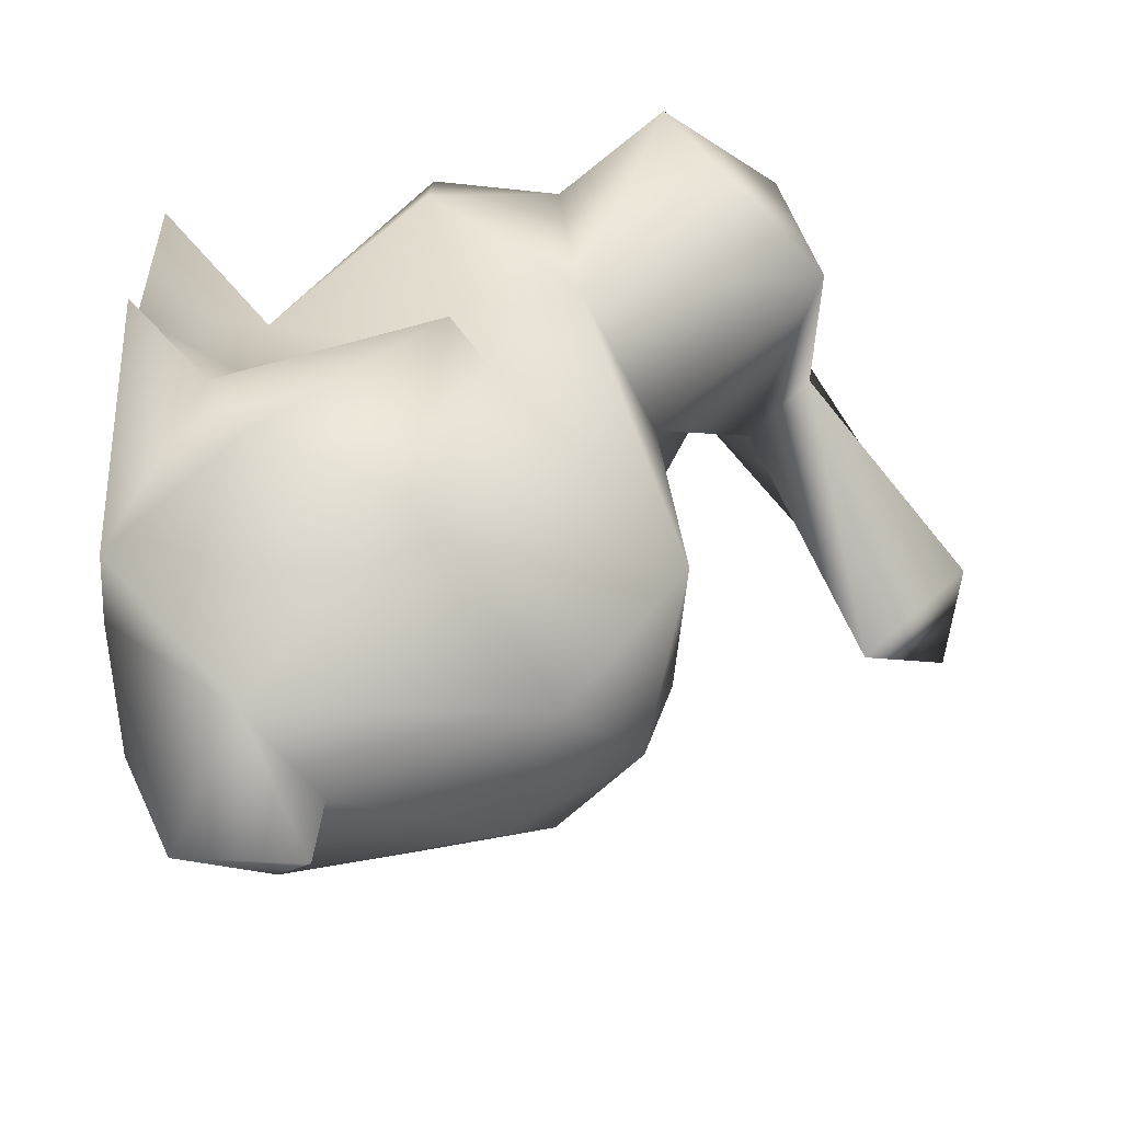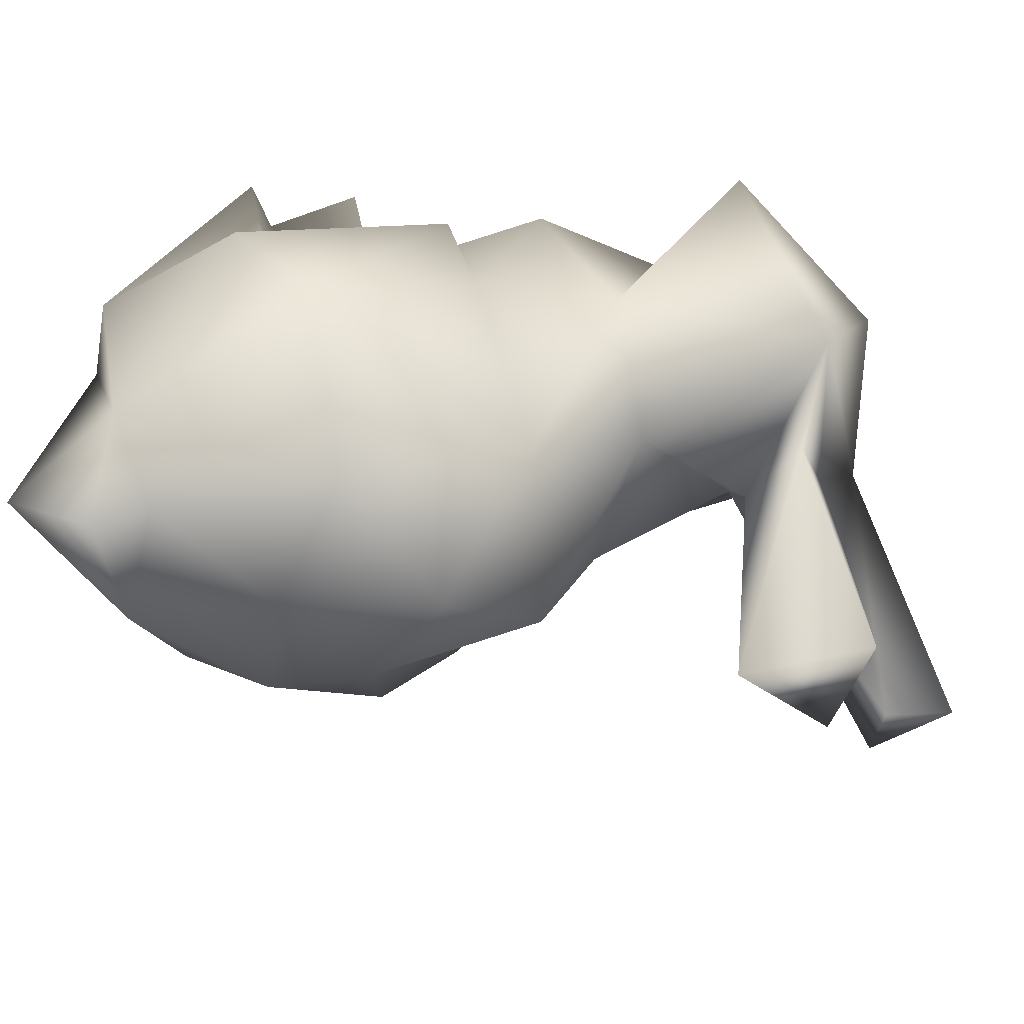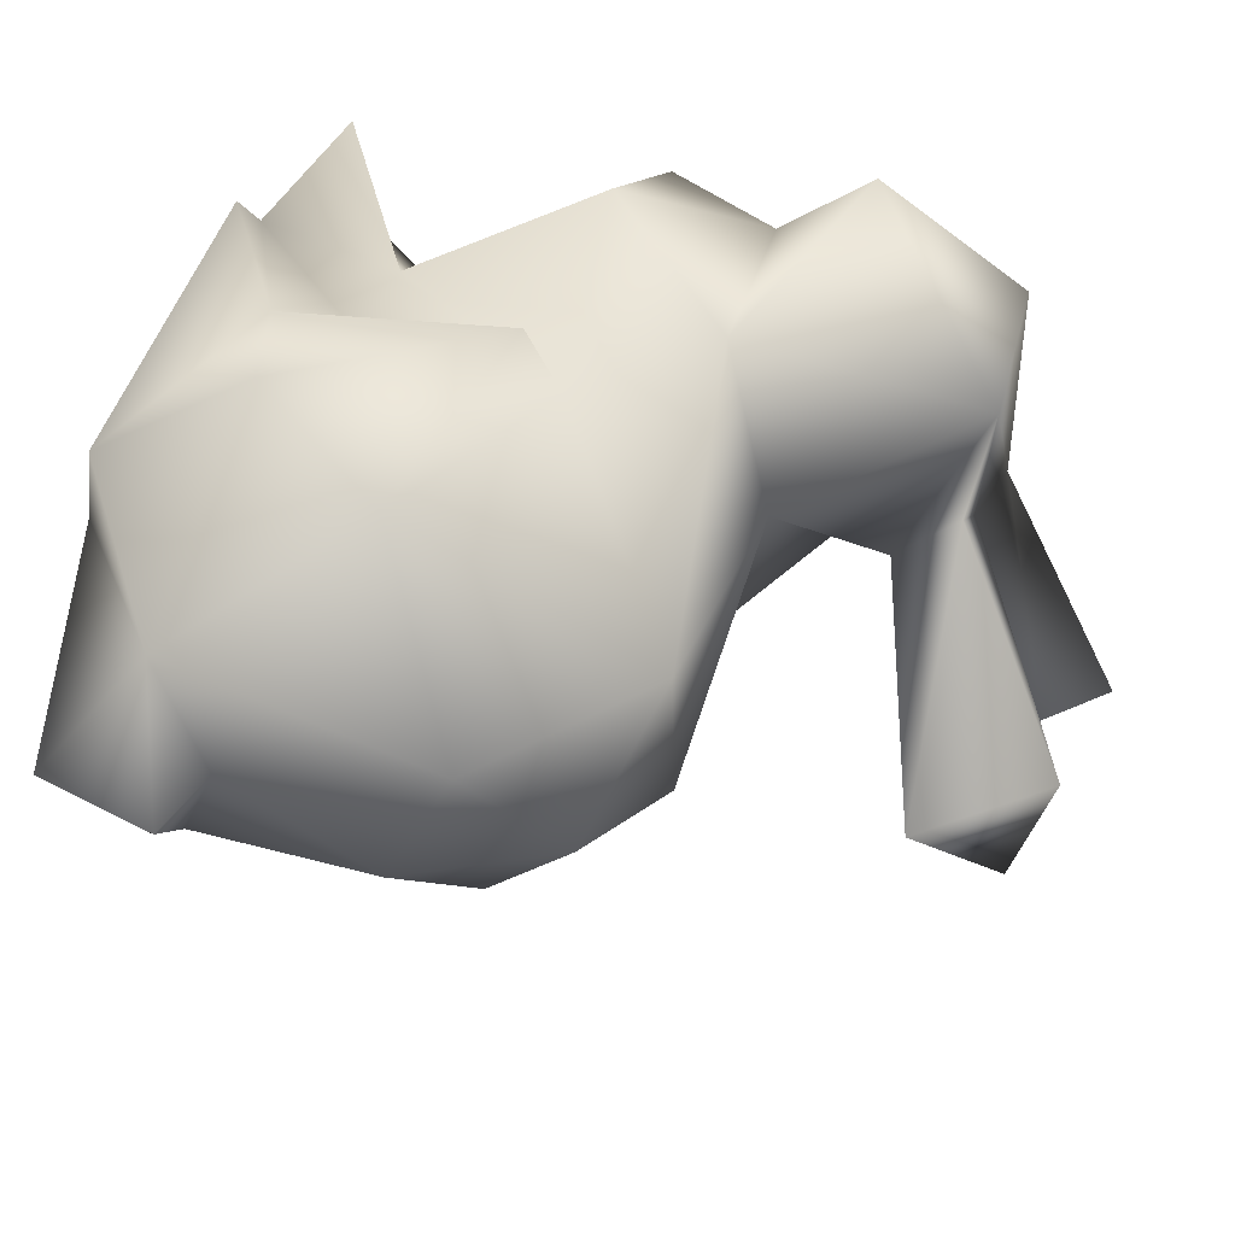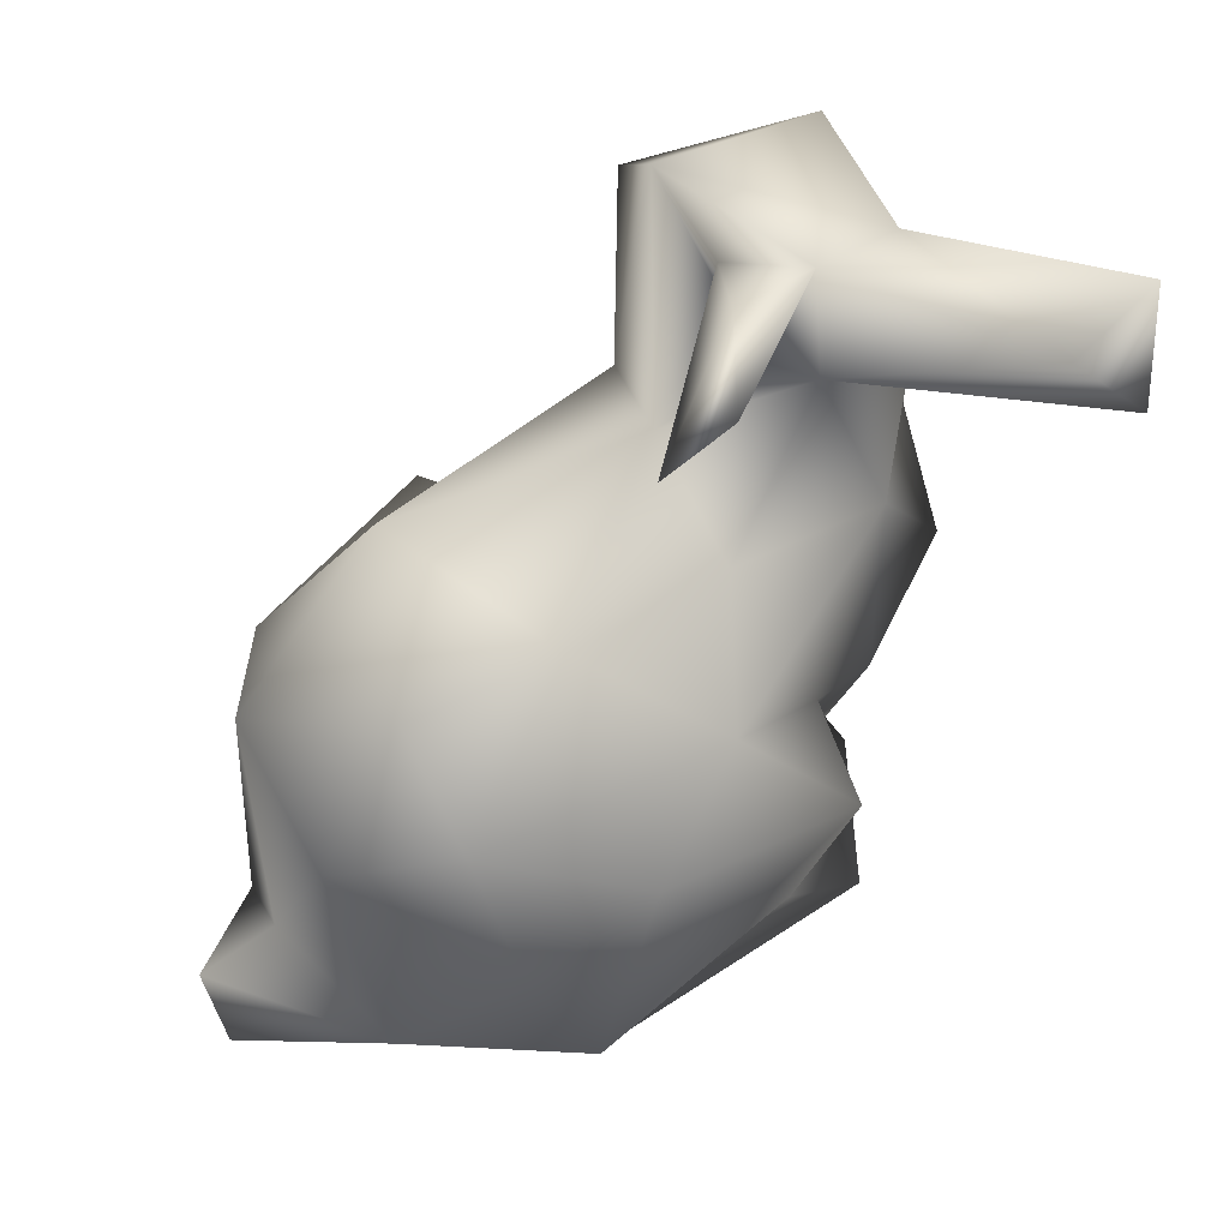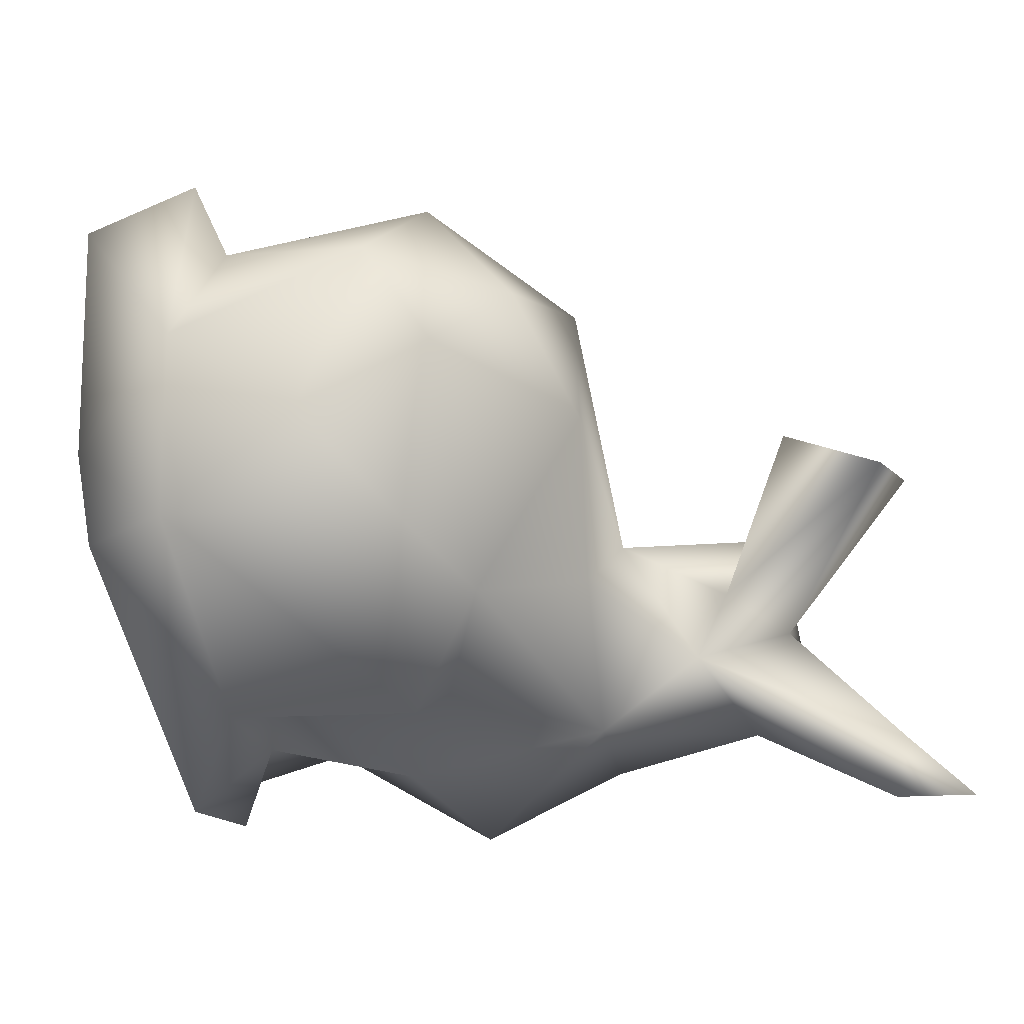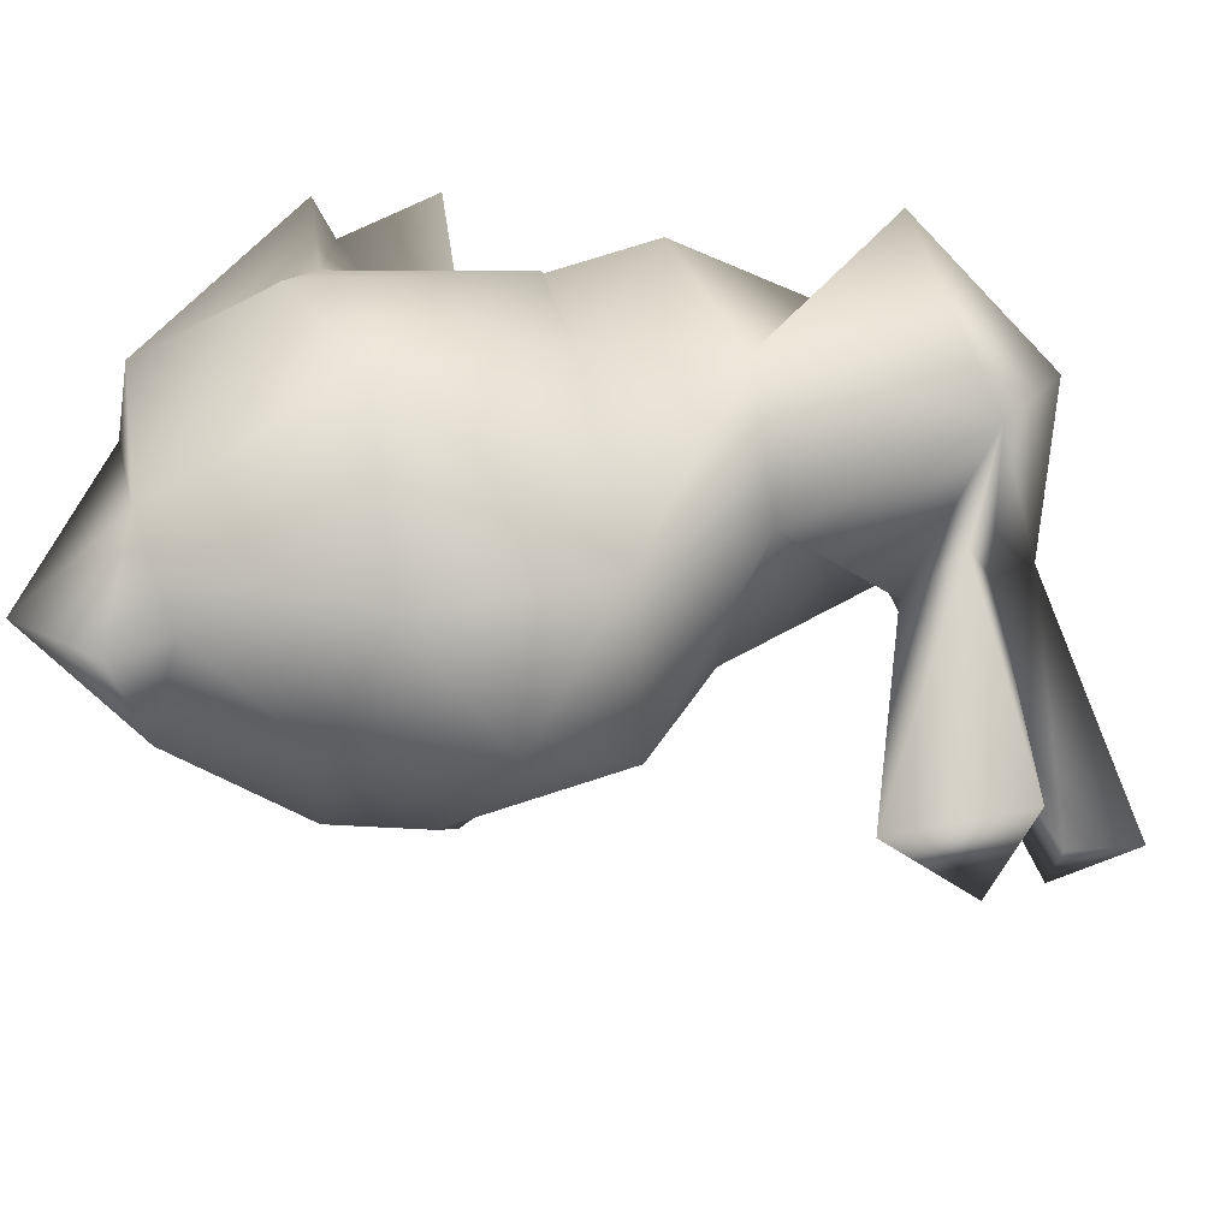
<metadata>
{"format":"obj","ext":"obj","renderer":"f3d","projection":"perspective","resolution":1024,"background":"white","views":[{"elev":48.0,"azim":89.7,"up":"+Z"},{"elev":22.5,"azim":123.0,"up":"+Z"},{"elev":52.1,"azim":115.5,"up":"+Z"},{"elev":53.6,"azim":136.1,"up":"+Y"},{"elev":-63.2,"azim":107.4,"up":"+Z"},{"elev":29.8,"azim":125.4,"up":"+Z"}]}
</metadata>
<code>
v -0.915 1.252 0.3895
v -0.5839 1.096 0.06357
v -0.6635 1.429 -0.5049
v -0.7967 1.169 0.04128
v -0.6195 1.481 -0.3887
v -0.8557 0.8477 0.1231
v -0.6144 0.872 -0.07749
v -0.3805 0.6124 -0.1617
v -0.2893 0.9359 -0.02672
v -0.3701 0.9988 0.2327
v 0.3127 0.9619 0.1016
v 0.1949 0.03123 0.5085
v -0.1312 0.1954 0.6027
v -0.3361 0.227 -0.01657
v 0.6626 0.3998 0.2636
v 0.6392 0.161 0.2492
v -0.3517 0.04301 0.5506
v 0.2198 0.0223 0.3619
v 0.3206 0.5292 -0.1843
v 0.09911 0.6538 -0.2671
v -0.1279 1.569 -0.1767
v 0.212 0.2176 -0.2419
v -0.3005 0.5715 -0.3455
v 0.1518 0.03533 -0.1608
v -0.7642 1.576 -0.4183
v -0.1597 0.7389 -0.1819
v -0.479 1.19 0.1072
v -0.6188 1.294 0.1207
v 0.3412 0.8025 -0.07784
v -0.06333 1.402 -0.08177
v -0.5839 0.4589 -0.1062
v -0.8372 0.5519 -0.02748
v -0.4449 0.04422 -0.2508
v -0.2629 0.1885 -0.2377
v 0.018 0.0622 -0.03921
v -0.6535 0.05236 -0.01446
v 0.06204 1.024 -0.01302
v -0.2508 1.609 -0.04214
v 0.4818 0.3096 -0.02349
v -0.6438 0.2657 0.1516
v 0.2646 0.0231 0.04121
v -0.7716 1.301 0.08278
v -0.4807 0.1768 -0.02479
v -0.506 1.303 0.2325
v -0.7033 0.04362 0.236
v 0.5131 0.4148 0.242
v 0.4937 0.7068 0.1083
v 0.4358 0.8149 0.3765
v 0.4476 0.2759 0.4021
v -0.9667 0.9446 0.3862
v -0.5701 1.321 0.4495
v 0.1148 1.039 0.3787
v -0.5106 0.8504 0.4753
v -0.8006 0.815 0.4593
v 0.06263 0.2835 0.672
v -0.6577 0.5644 0.5759
v -0.2836 0.04756 0.6577
v -0.9074 0.5645 0.4039
v -0.2549 0.2819 0.4654
v -0.2092 0.6896 0.5589
v -0.6309 0.06924 0.5591
v -0.4208 0.2714 0.4644
v 0.1995 0.5807 0.6425
v -0.7443 1.011 0.7081
v -0.212 0.62 0.677
f 42 3 4
f 5 28 2
f 5 3 25
f 4 3 2
f 42 25 3
f 3 5 2
f 14 34 43
f 43 31 14
f 8 14 31
f 8 23 14
f 24 22 41
f 29 47 19
f 26 37 29
f 20 26 29
f 37 11 29
f 37 52 11
f 48 11 52
f 54 64 50
f 64 51 1
f 6 50 4
f 2 7 4
f 7 9 26
f 9 7 2
f 37 9 10
f 62 58 40
f 53 54 56
f 11 48 47
f 63 60 65
f 35 18 17
f 15 39 46
f 31 32 7
f 7 26 8
f 33 43 34
f 39 16 41
f 40 45 62
f 59 17 13
f 47 39 19
f 23 22 34
f 20 22 23
f 30 21 38
f 30 38 44
f 19 22 20
f 23 26 20
f 23 8 26
f 33 34 24
f 39 22 19
f 11 47 29
f 19 20 29
f 33 35 36
f 9 37 26
f 24 35 33
f 10 27 51
f 53 64 54
f 10 51 53
f 38 28 44
f 28 51 44
f 21 28 38
f 27 28 21
f 28 27 2
f 34 22 24
f 21 30 27
f 14 23 34
f 25 42 5
f 5 42 28
f 7 8 31
f 43 33 36
f 22 39 41
f 31 40 32
f 10 9 2
f 32 6 7
f 24 41 35
f 53 52 10
f 31 43 40
f 4 7 6
f 51 28 42
f 42 1 51
f 30 44 27
f 42 4 50
f 43 45 40
f 50 1 42
f 10 2 27
f 43 36 45
f 6 32 58
f 39 15 16
f 41 18 35
f 47 46 39
f 46 47 48
f 37 10 52
f 48 49 46
f 45 36 17
f 6 58 54
f 6 54 50
f 51 27 44
f 40 58 32
f 16 18 41
f 63 52 60
f 63 49 48
f 15 46 49
f 59 13 65
f 61 62 45
f 49 16 15
f 17 61 45
f 51 64 53
f 48 52 63
f 18 16 49
f 36 35 17
f 54 58 56
f 49 63 55
f 52 53 60
f 12 18 49
f 60 62 59
f 58 62 56
f 1 50 64
f 17 57 13
f 59 65 60
f 55 12 49
f 62 61 17
f 56 60 53
f 62 60 56
f 62 17 59
f 18 12 57
f 12 55 13
f 18 57 17
f 65 13 55
f 12 13 57
f 55 63 65

</code>
